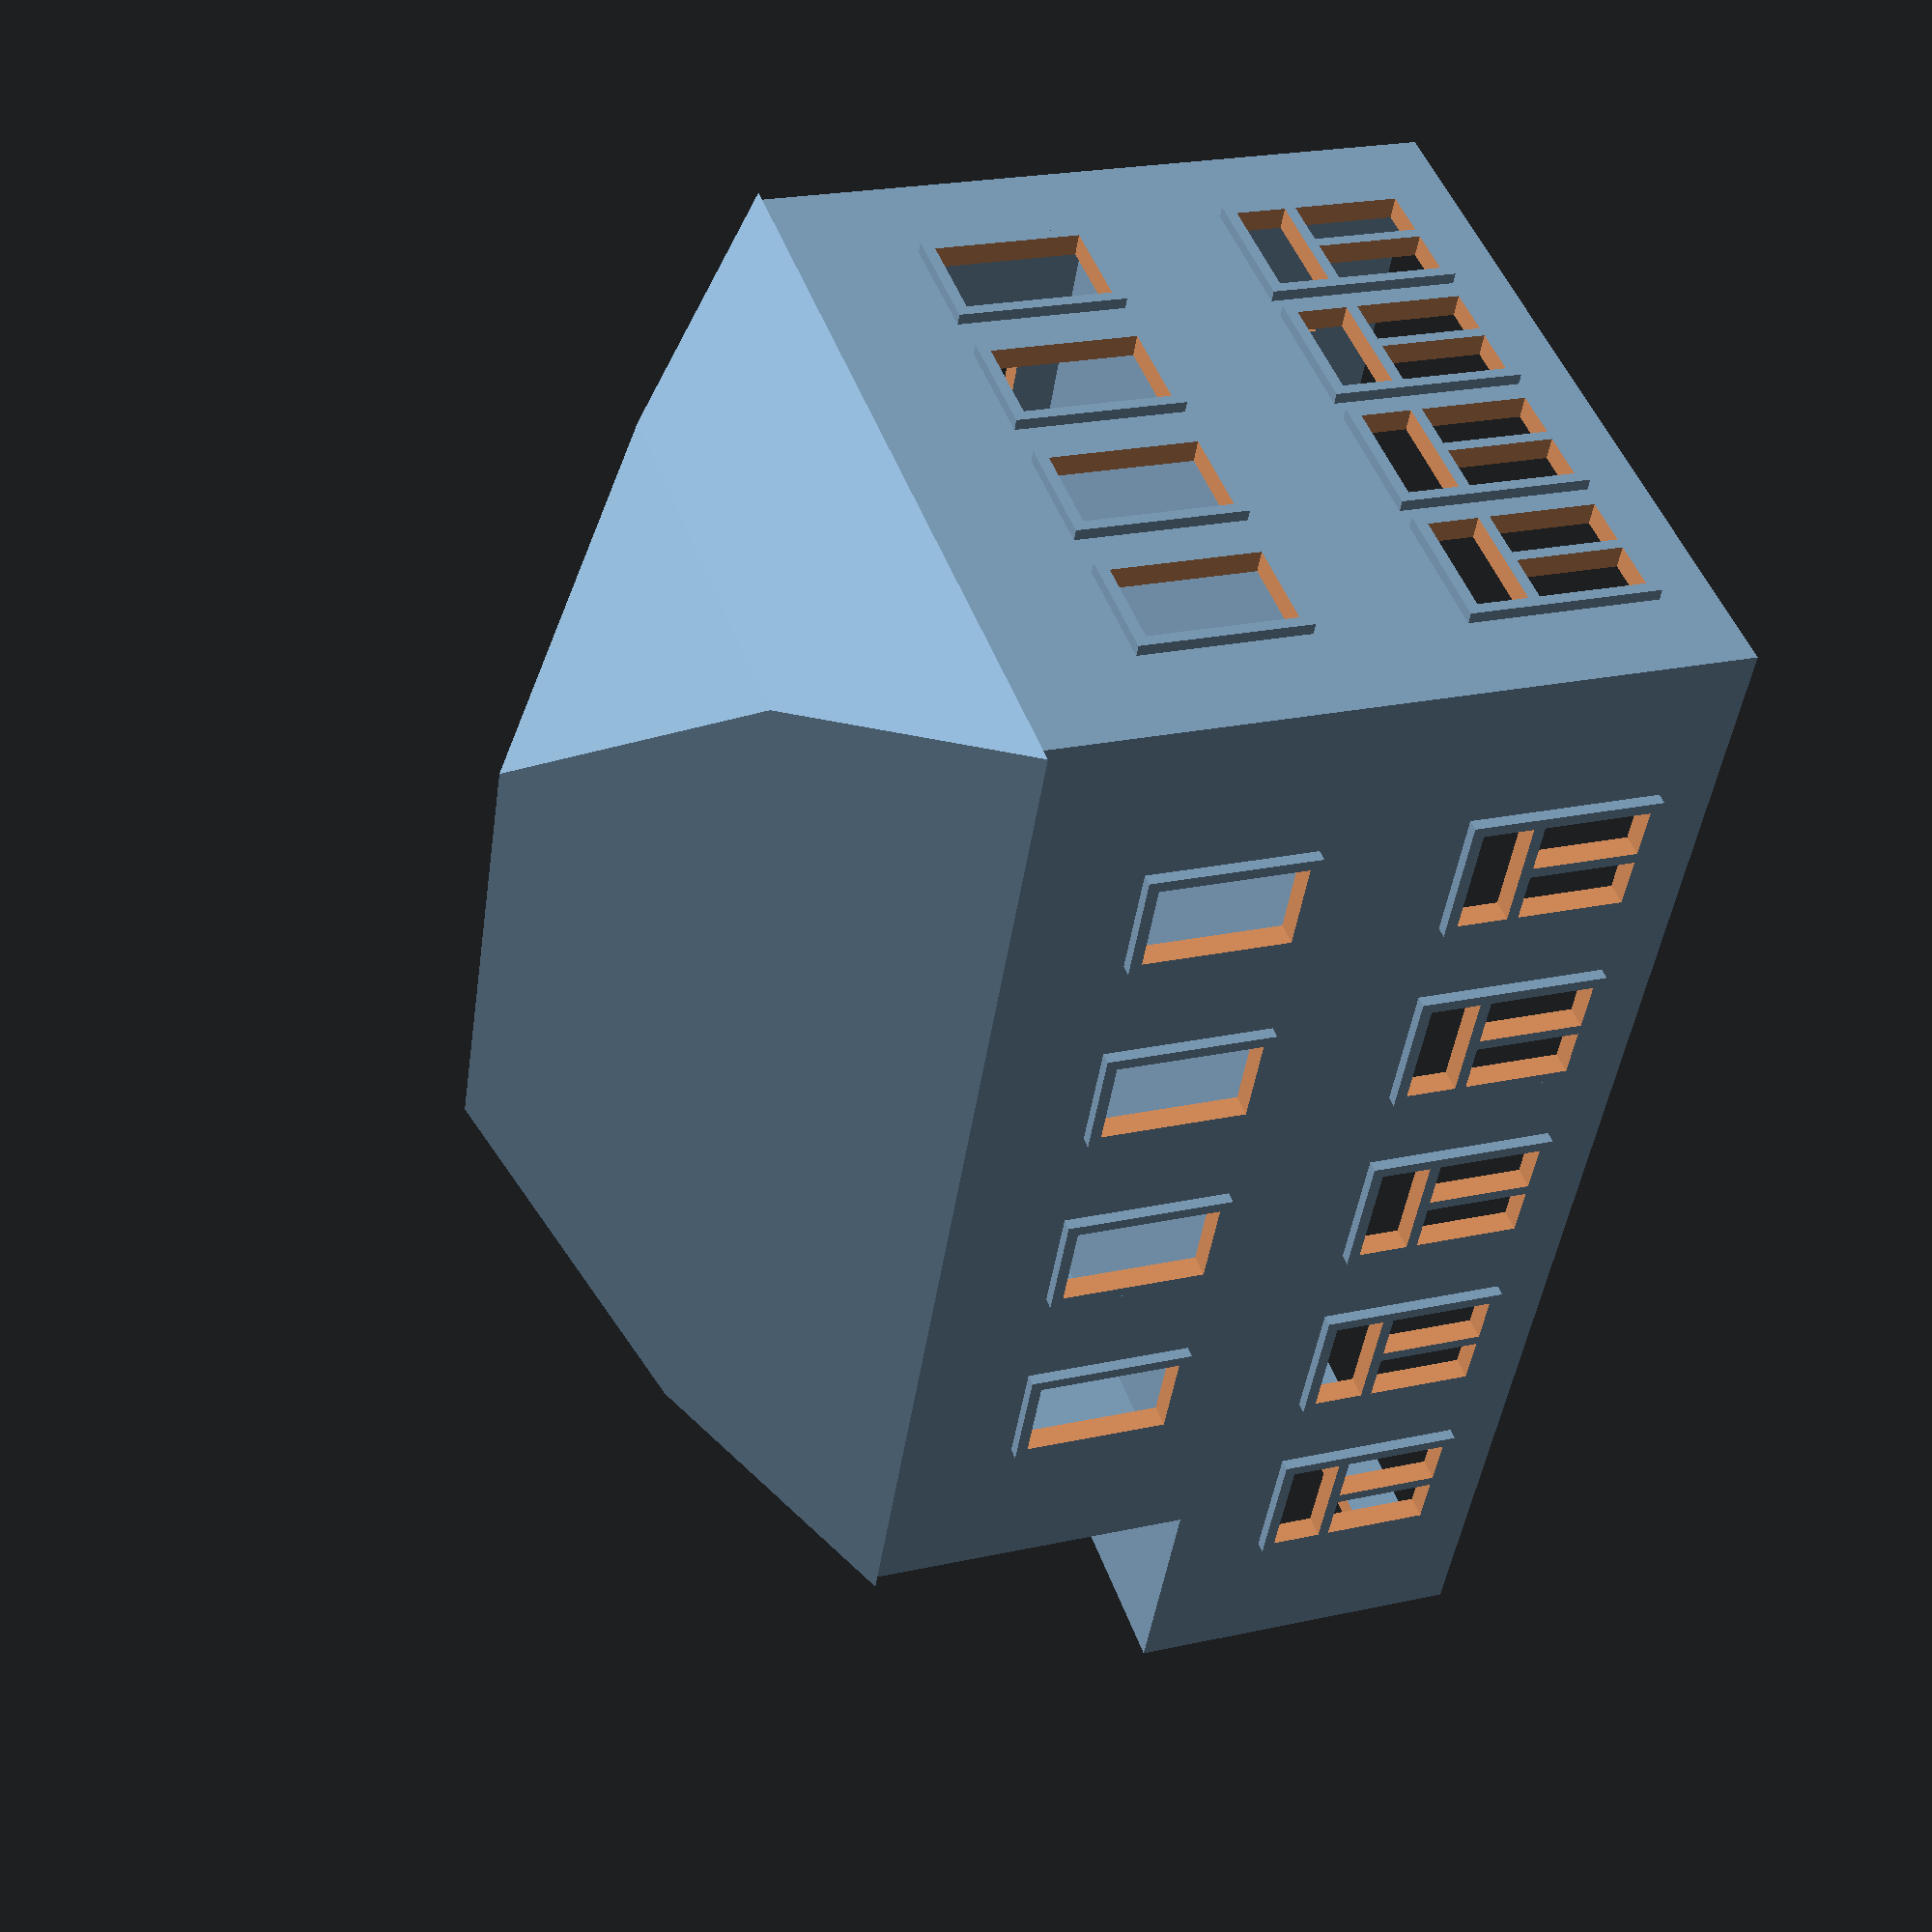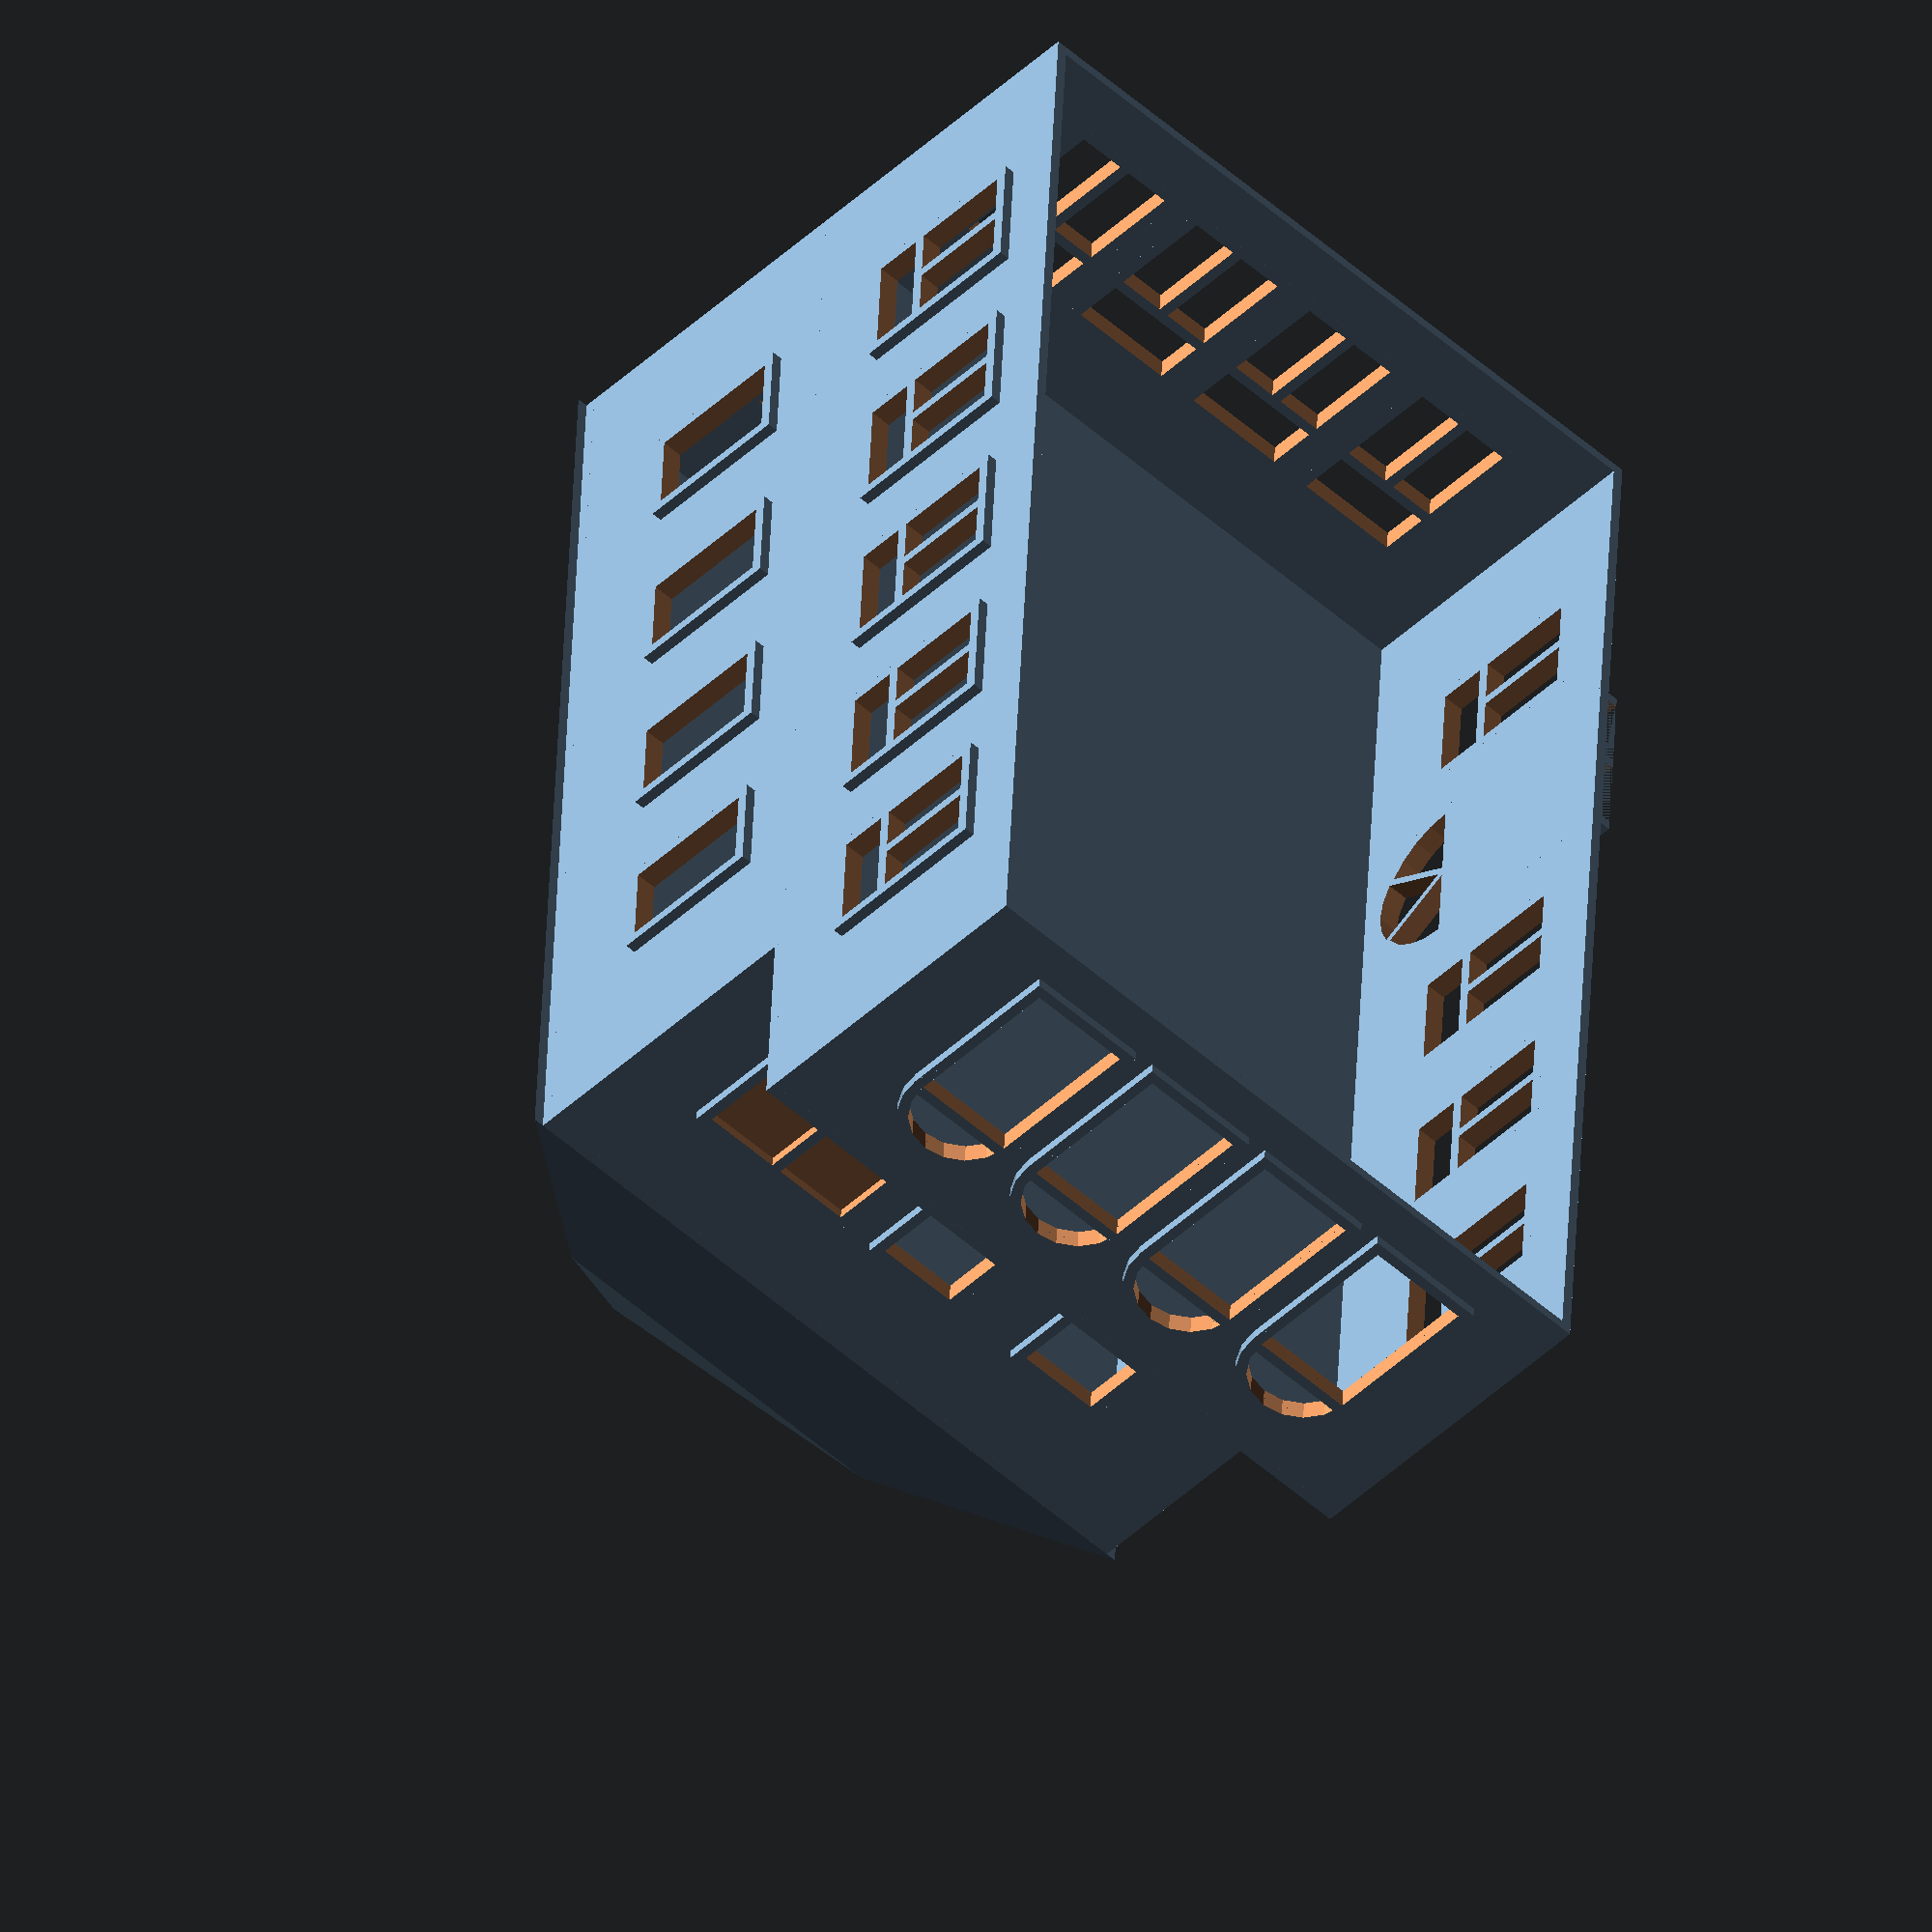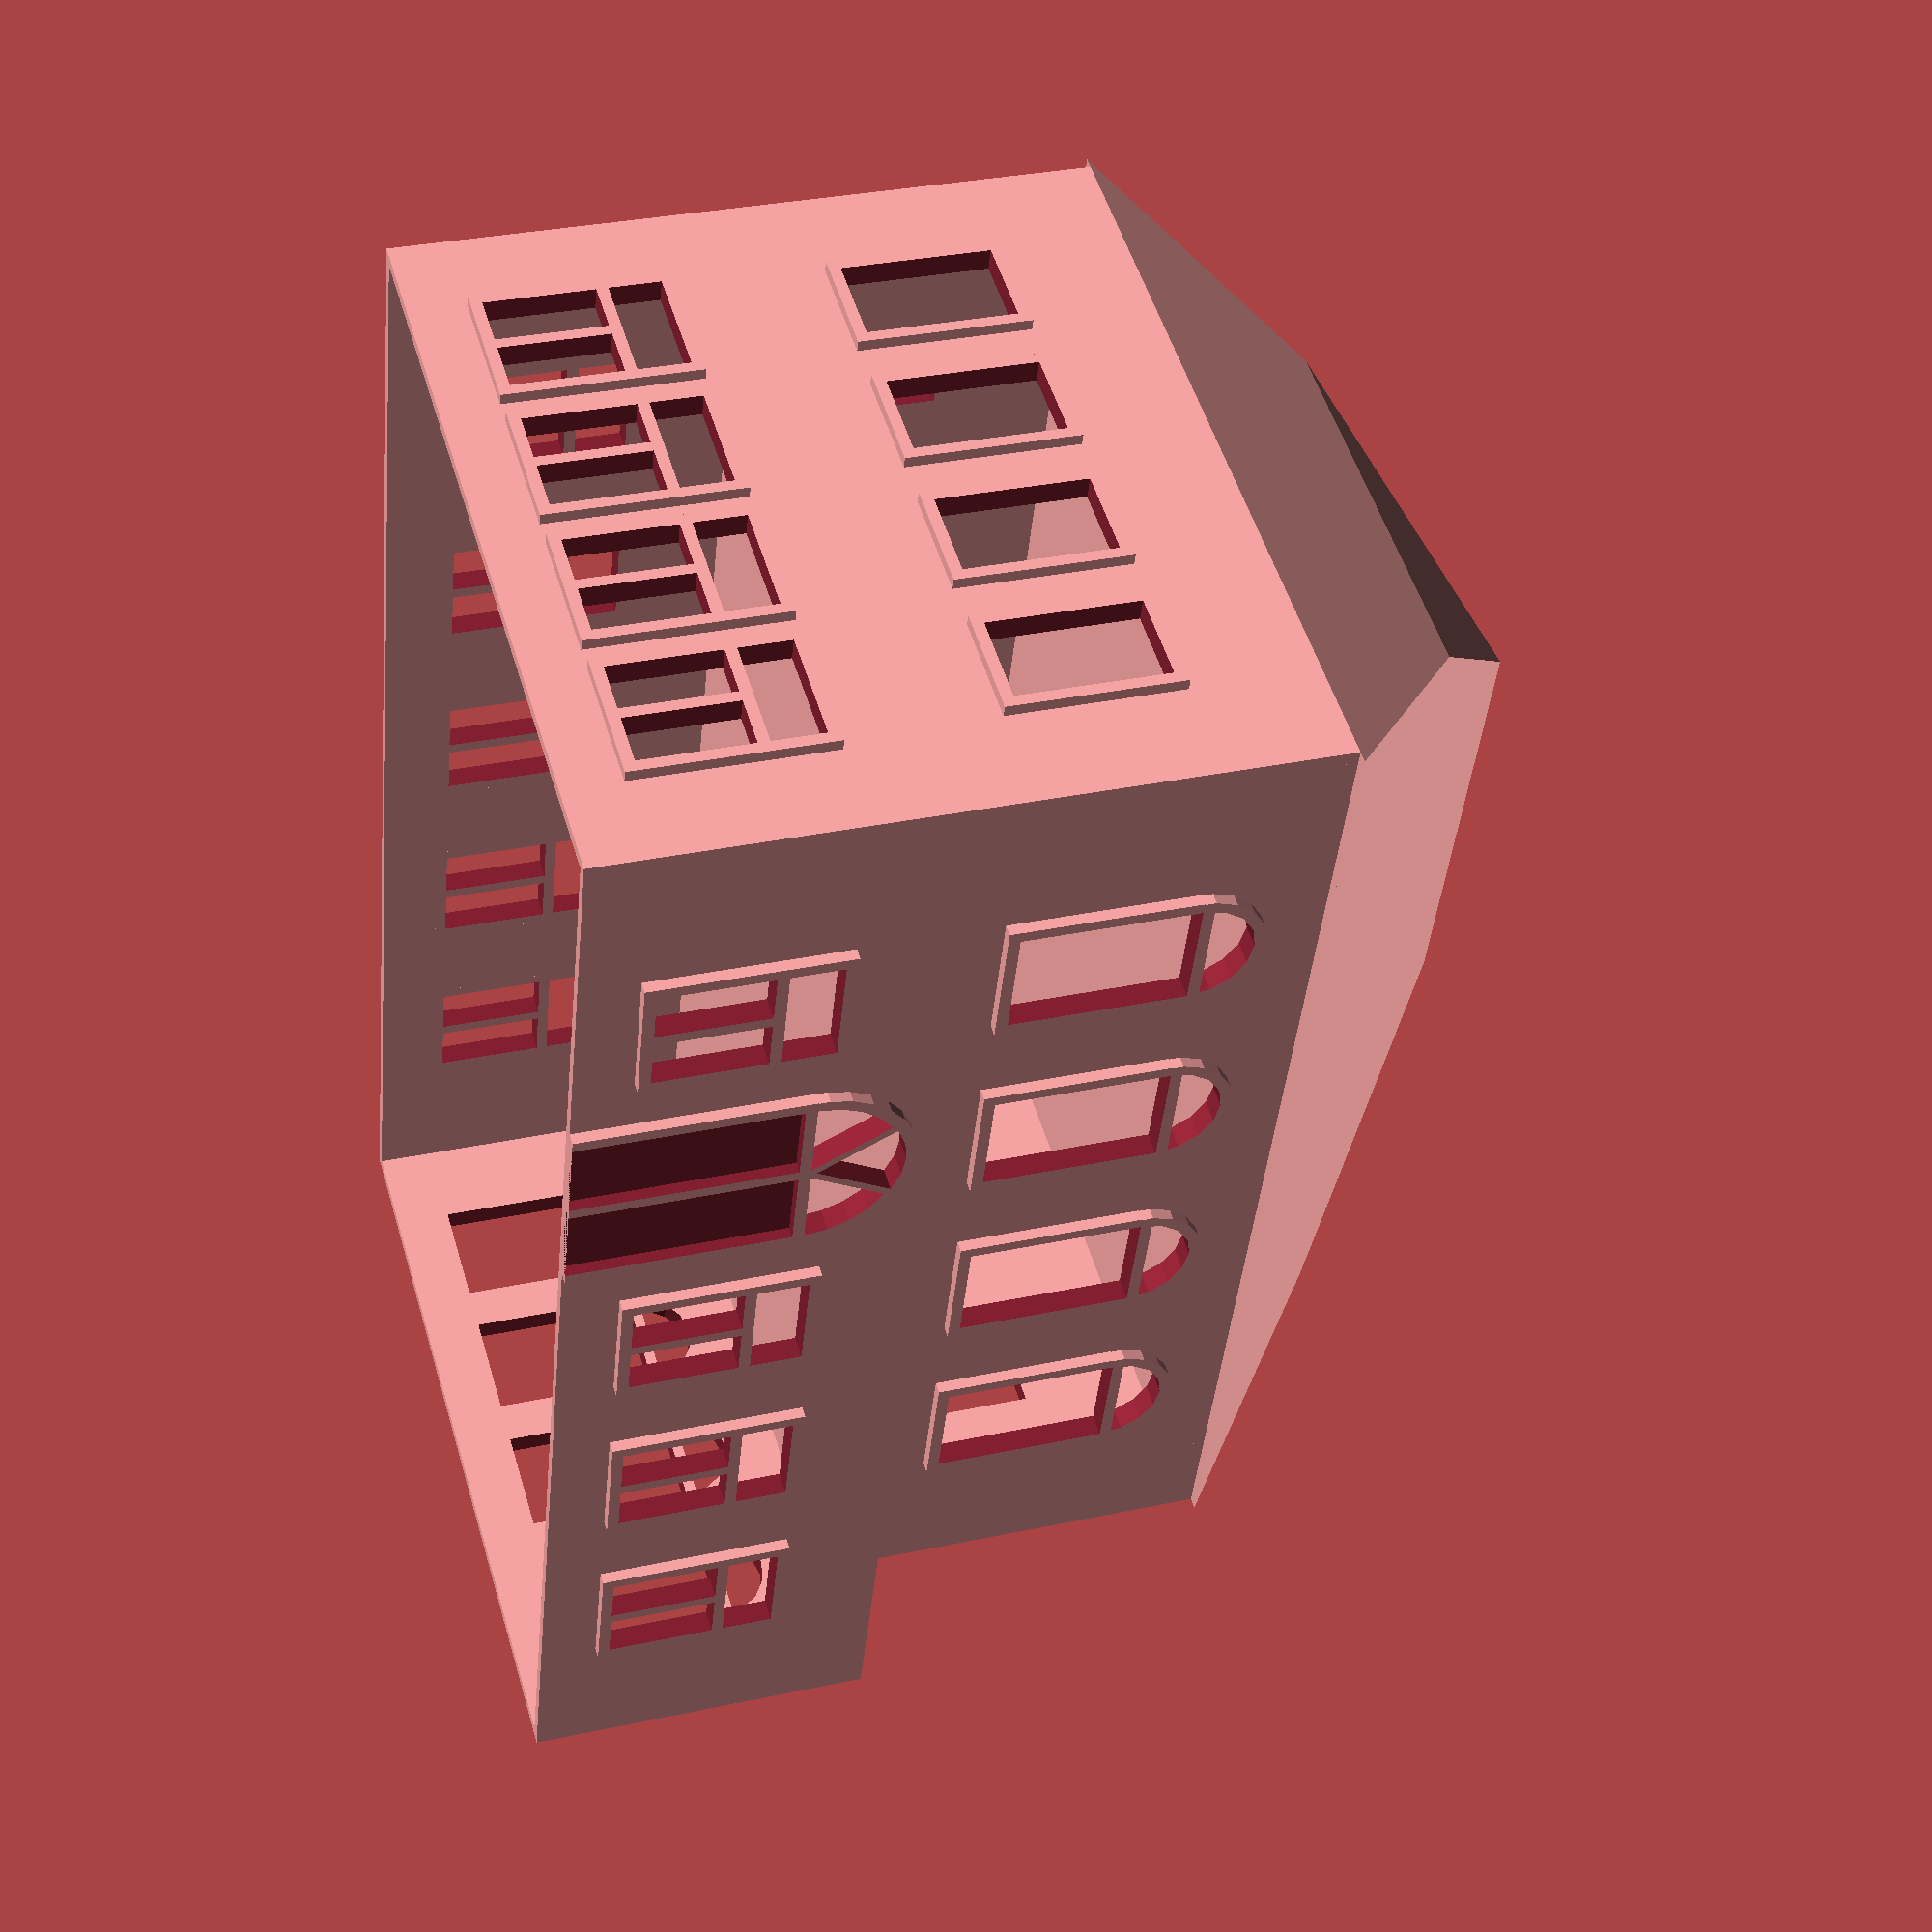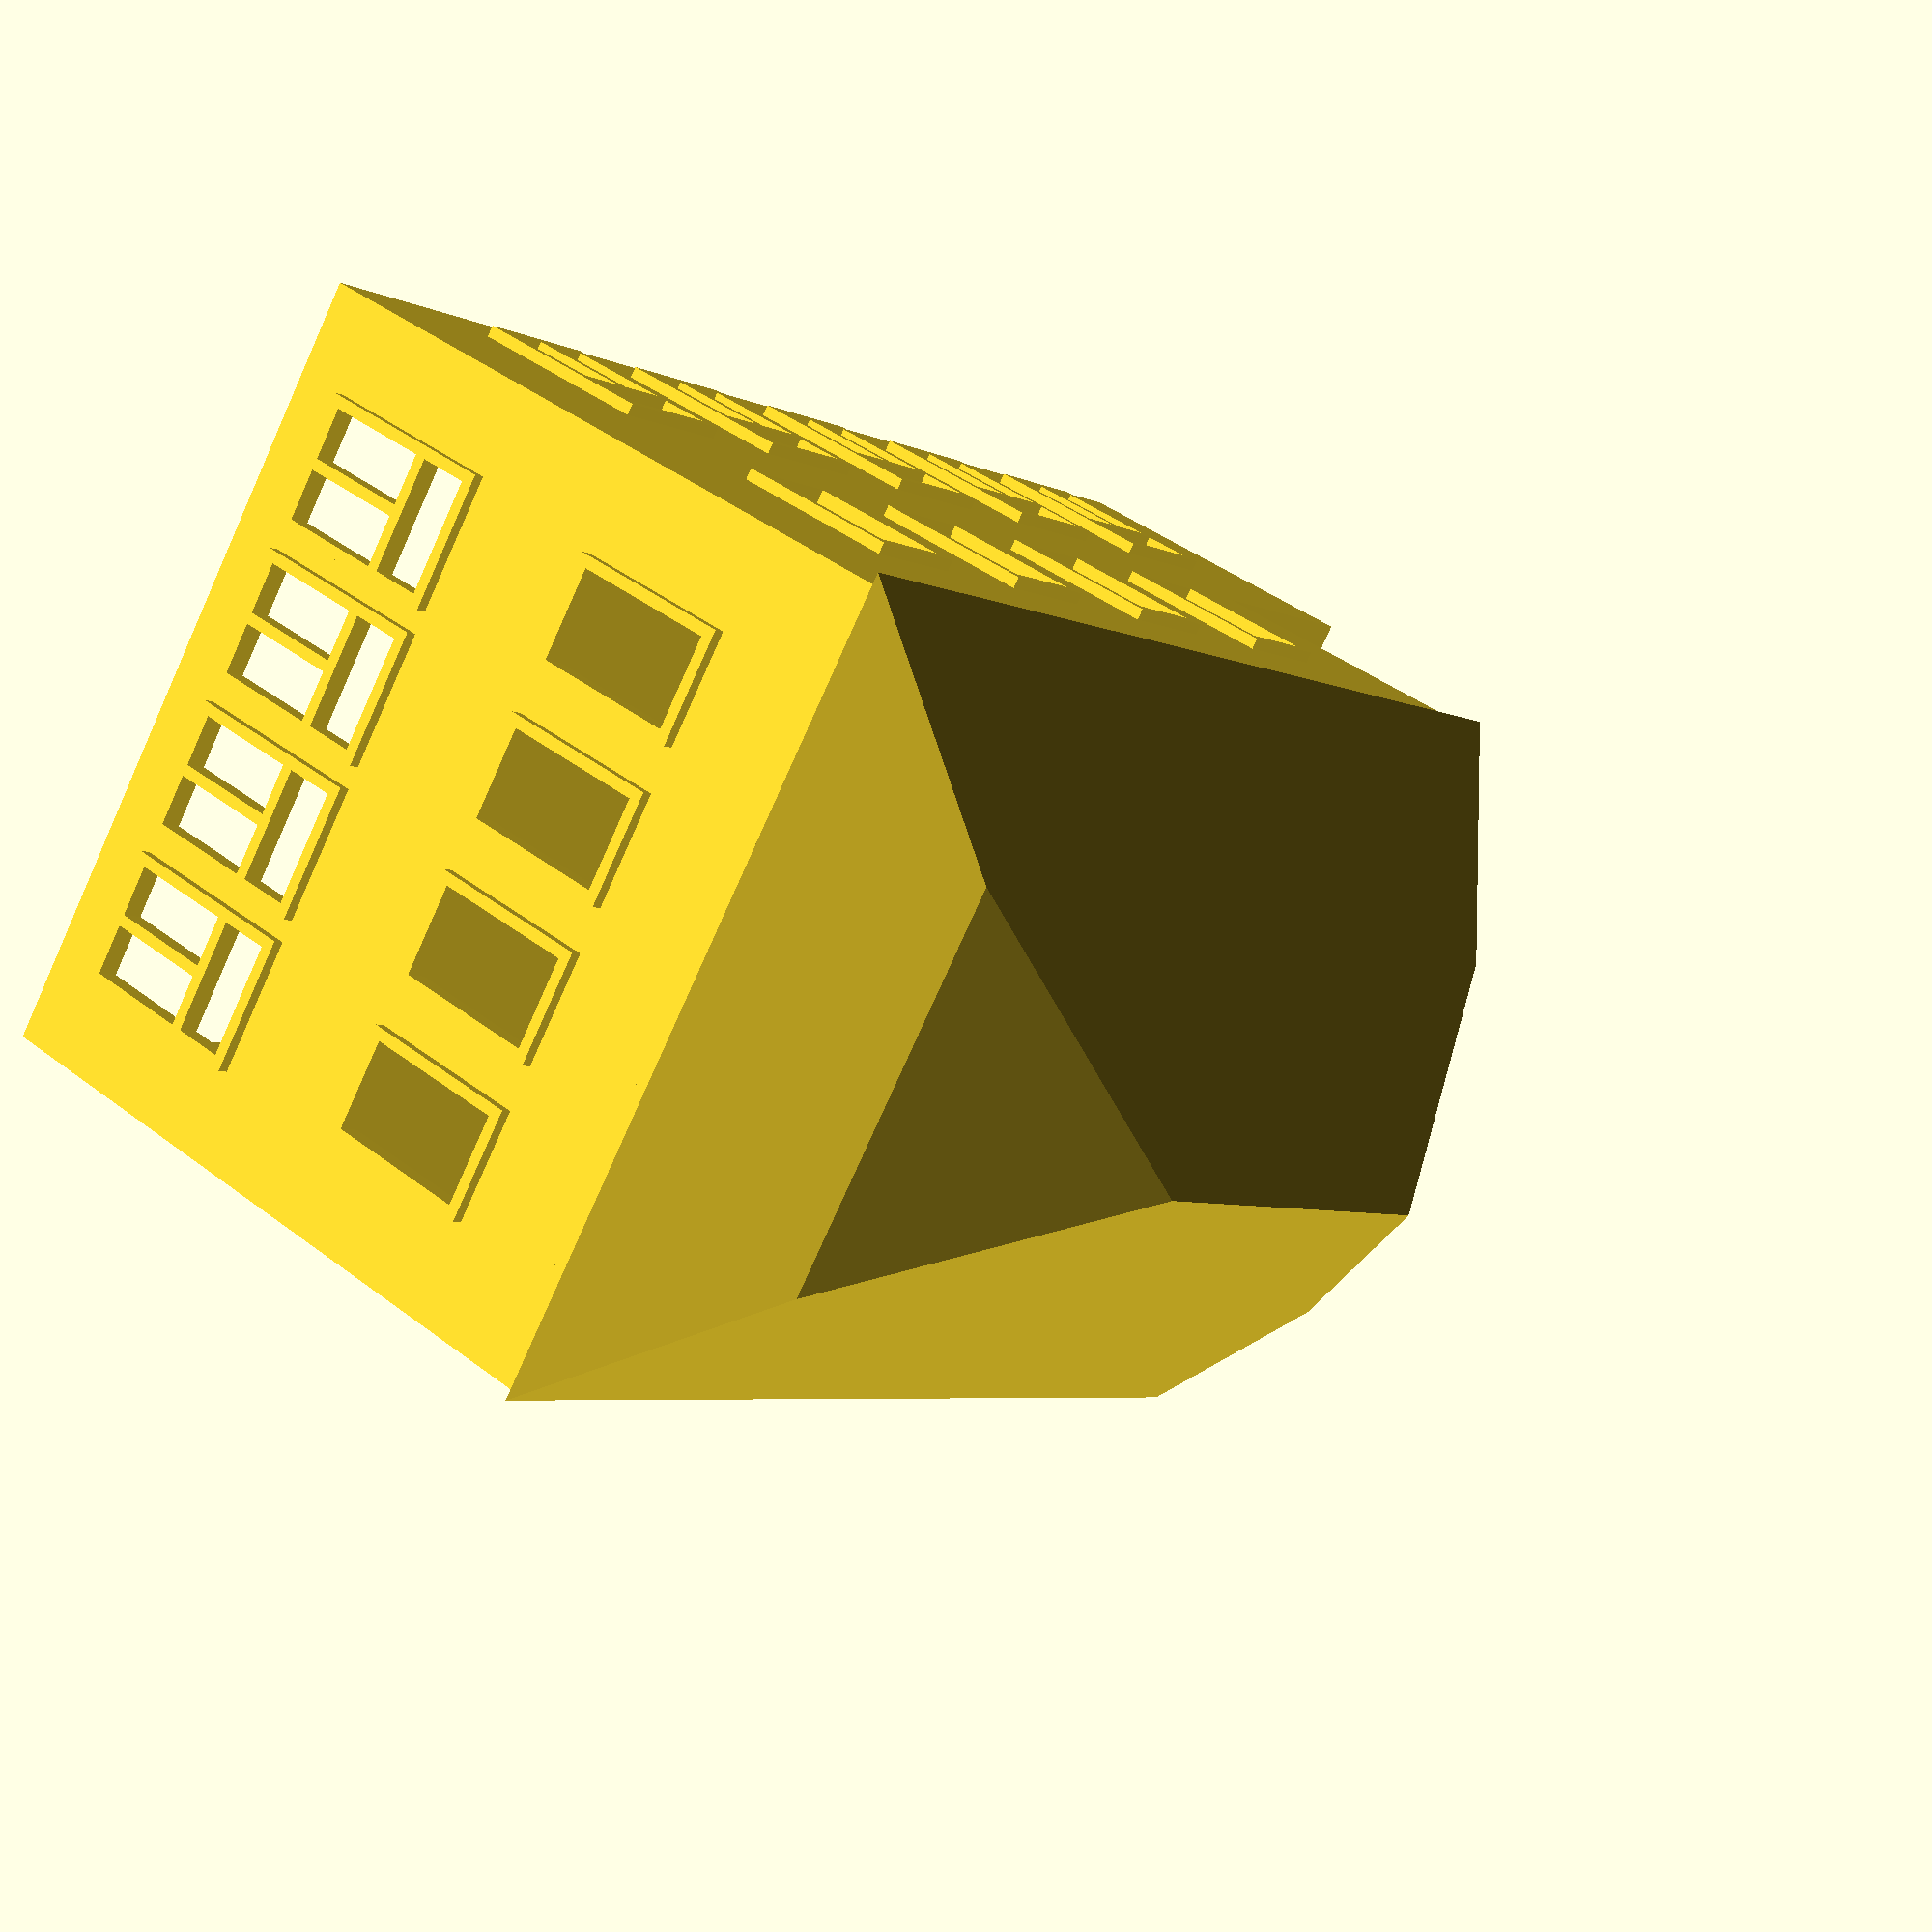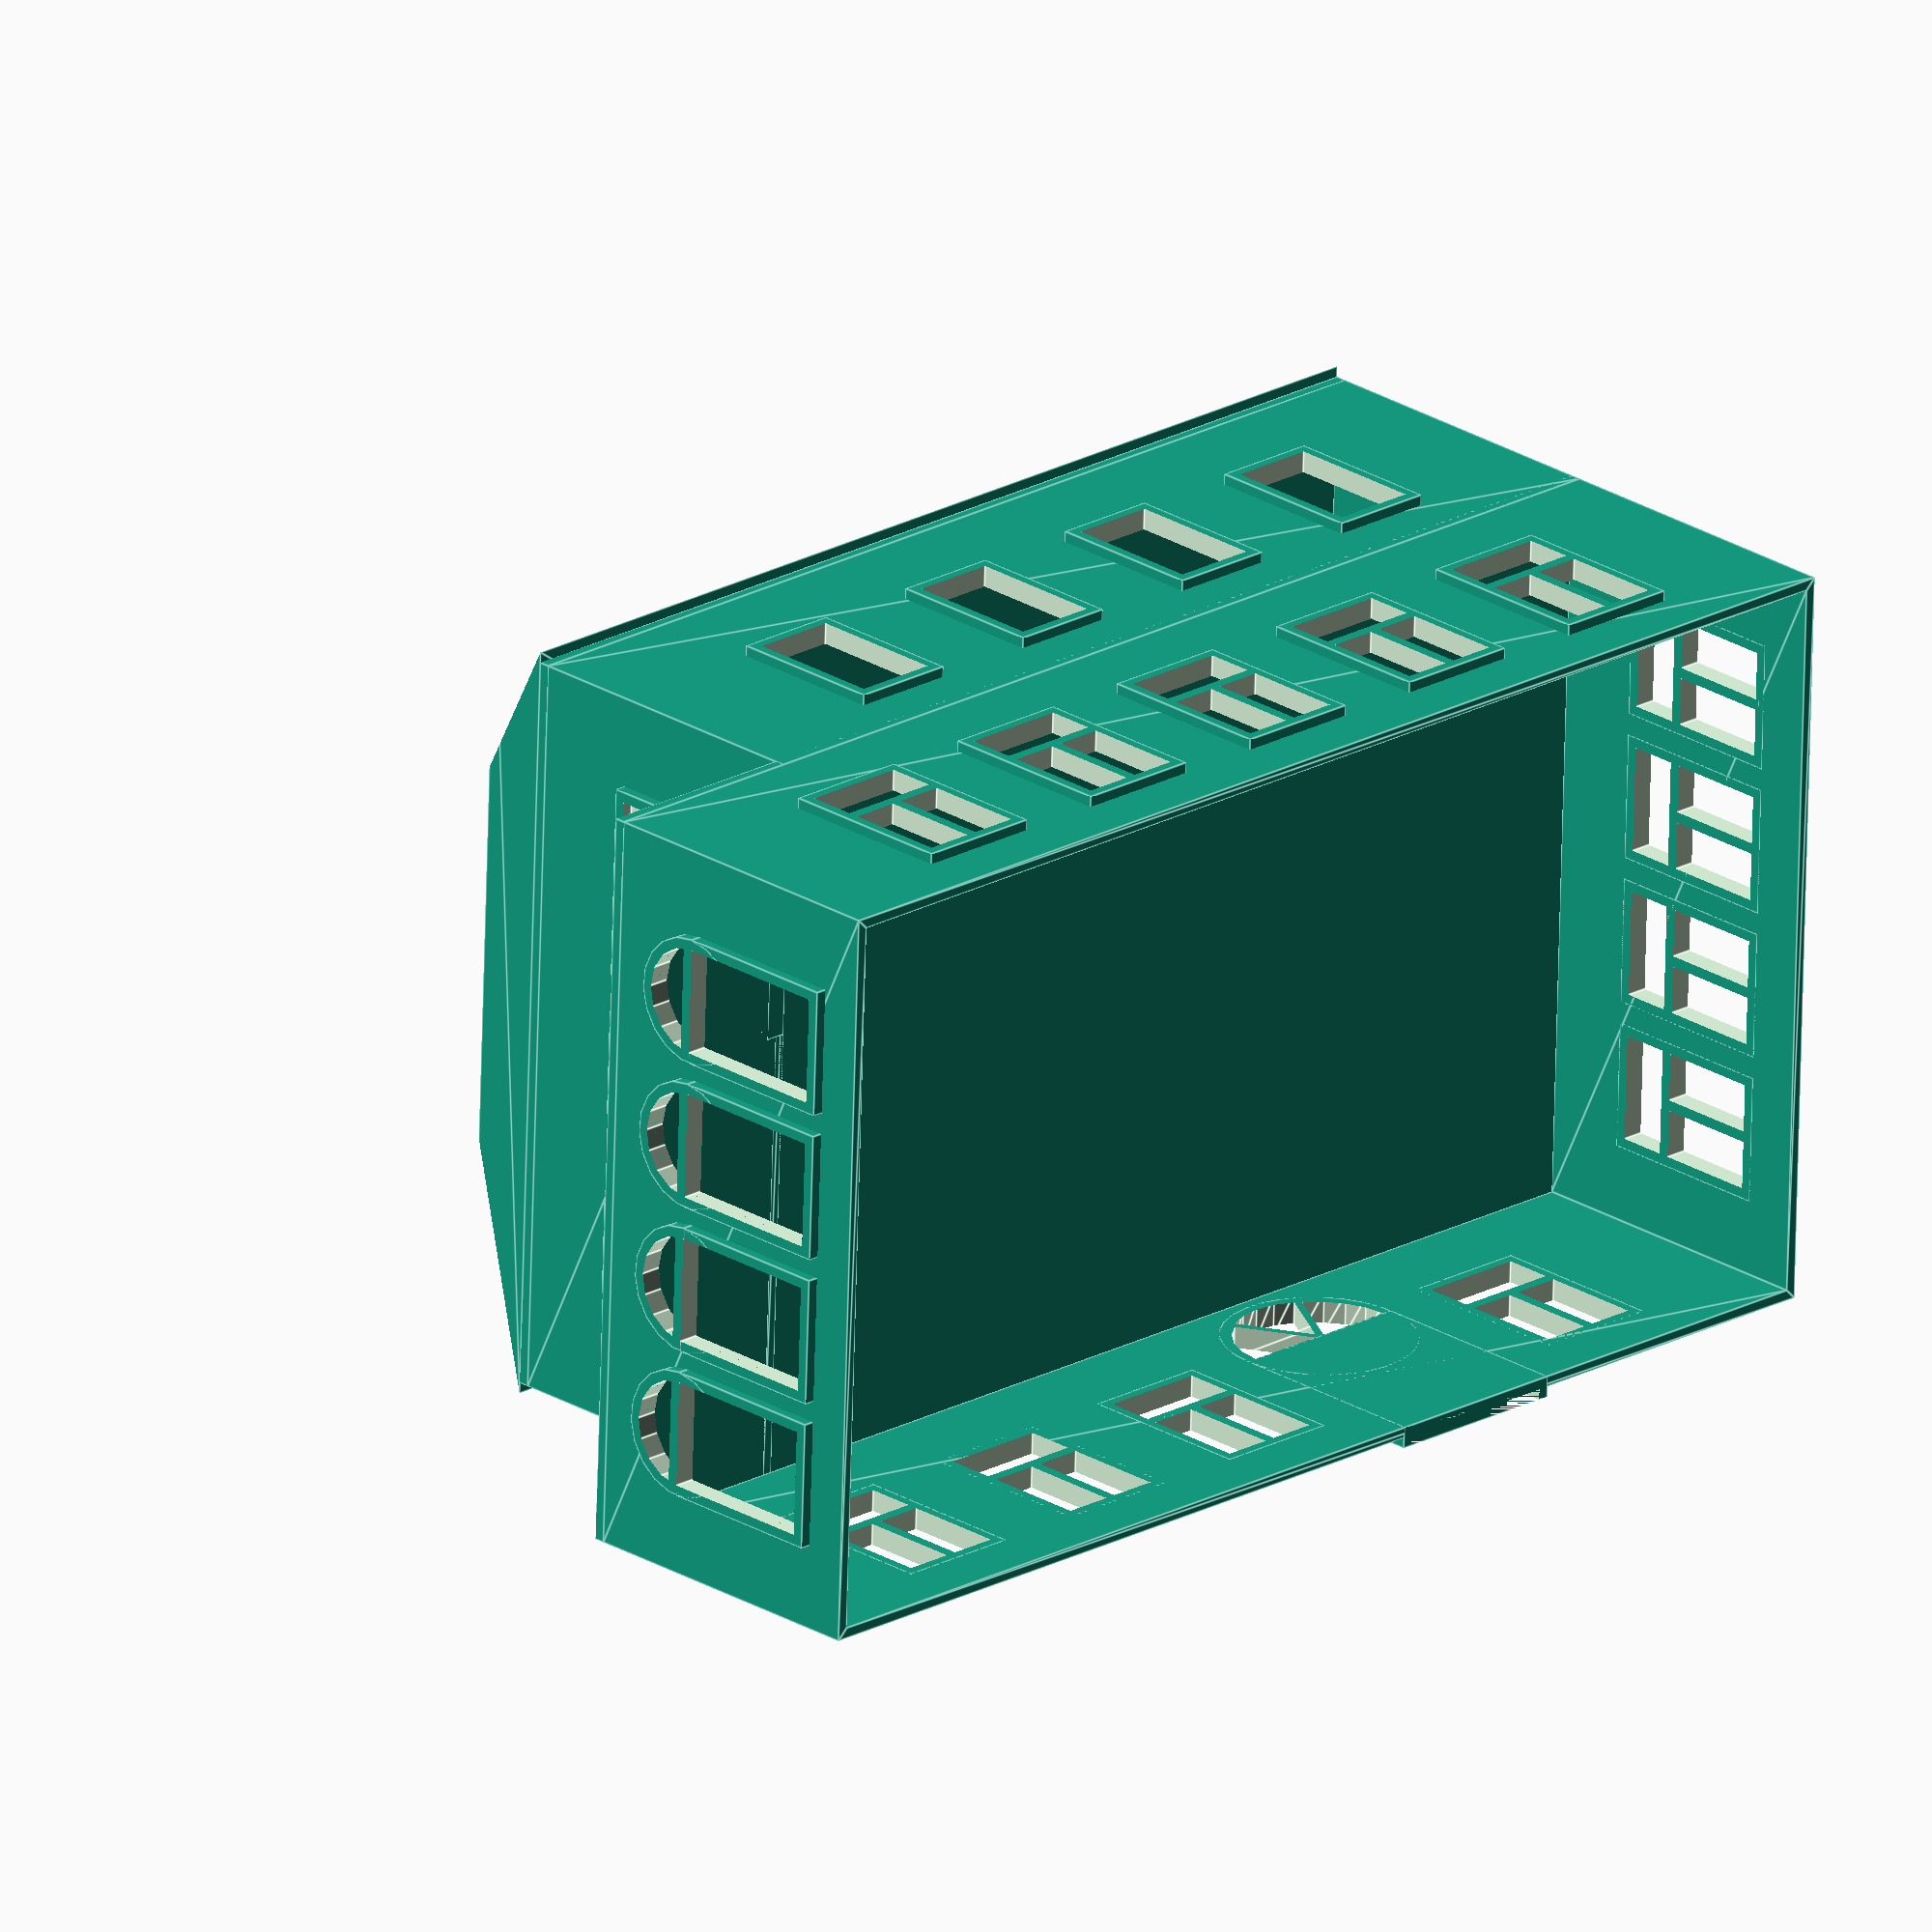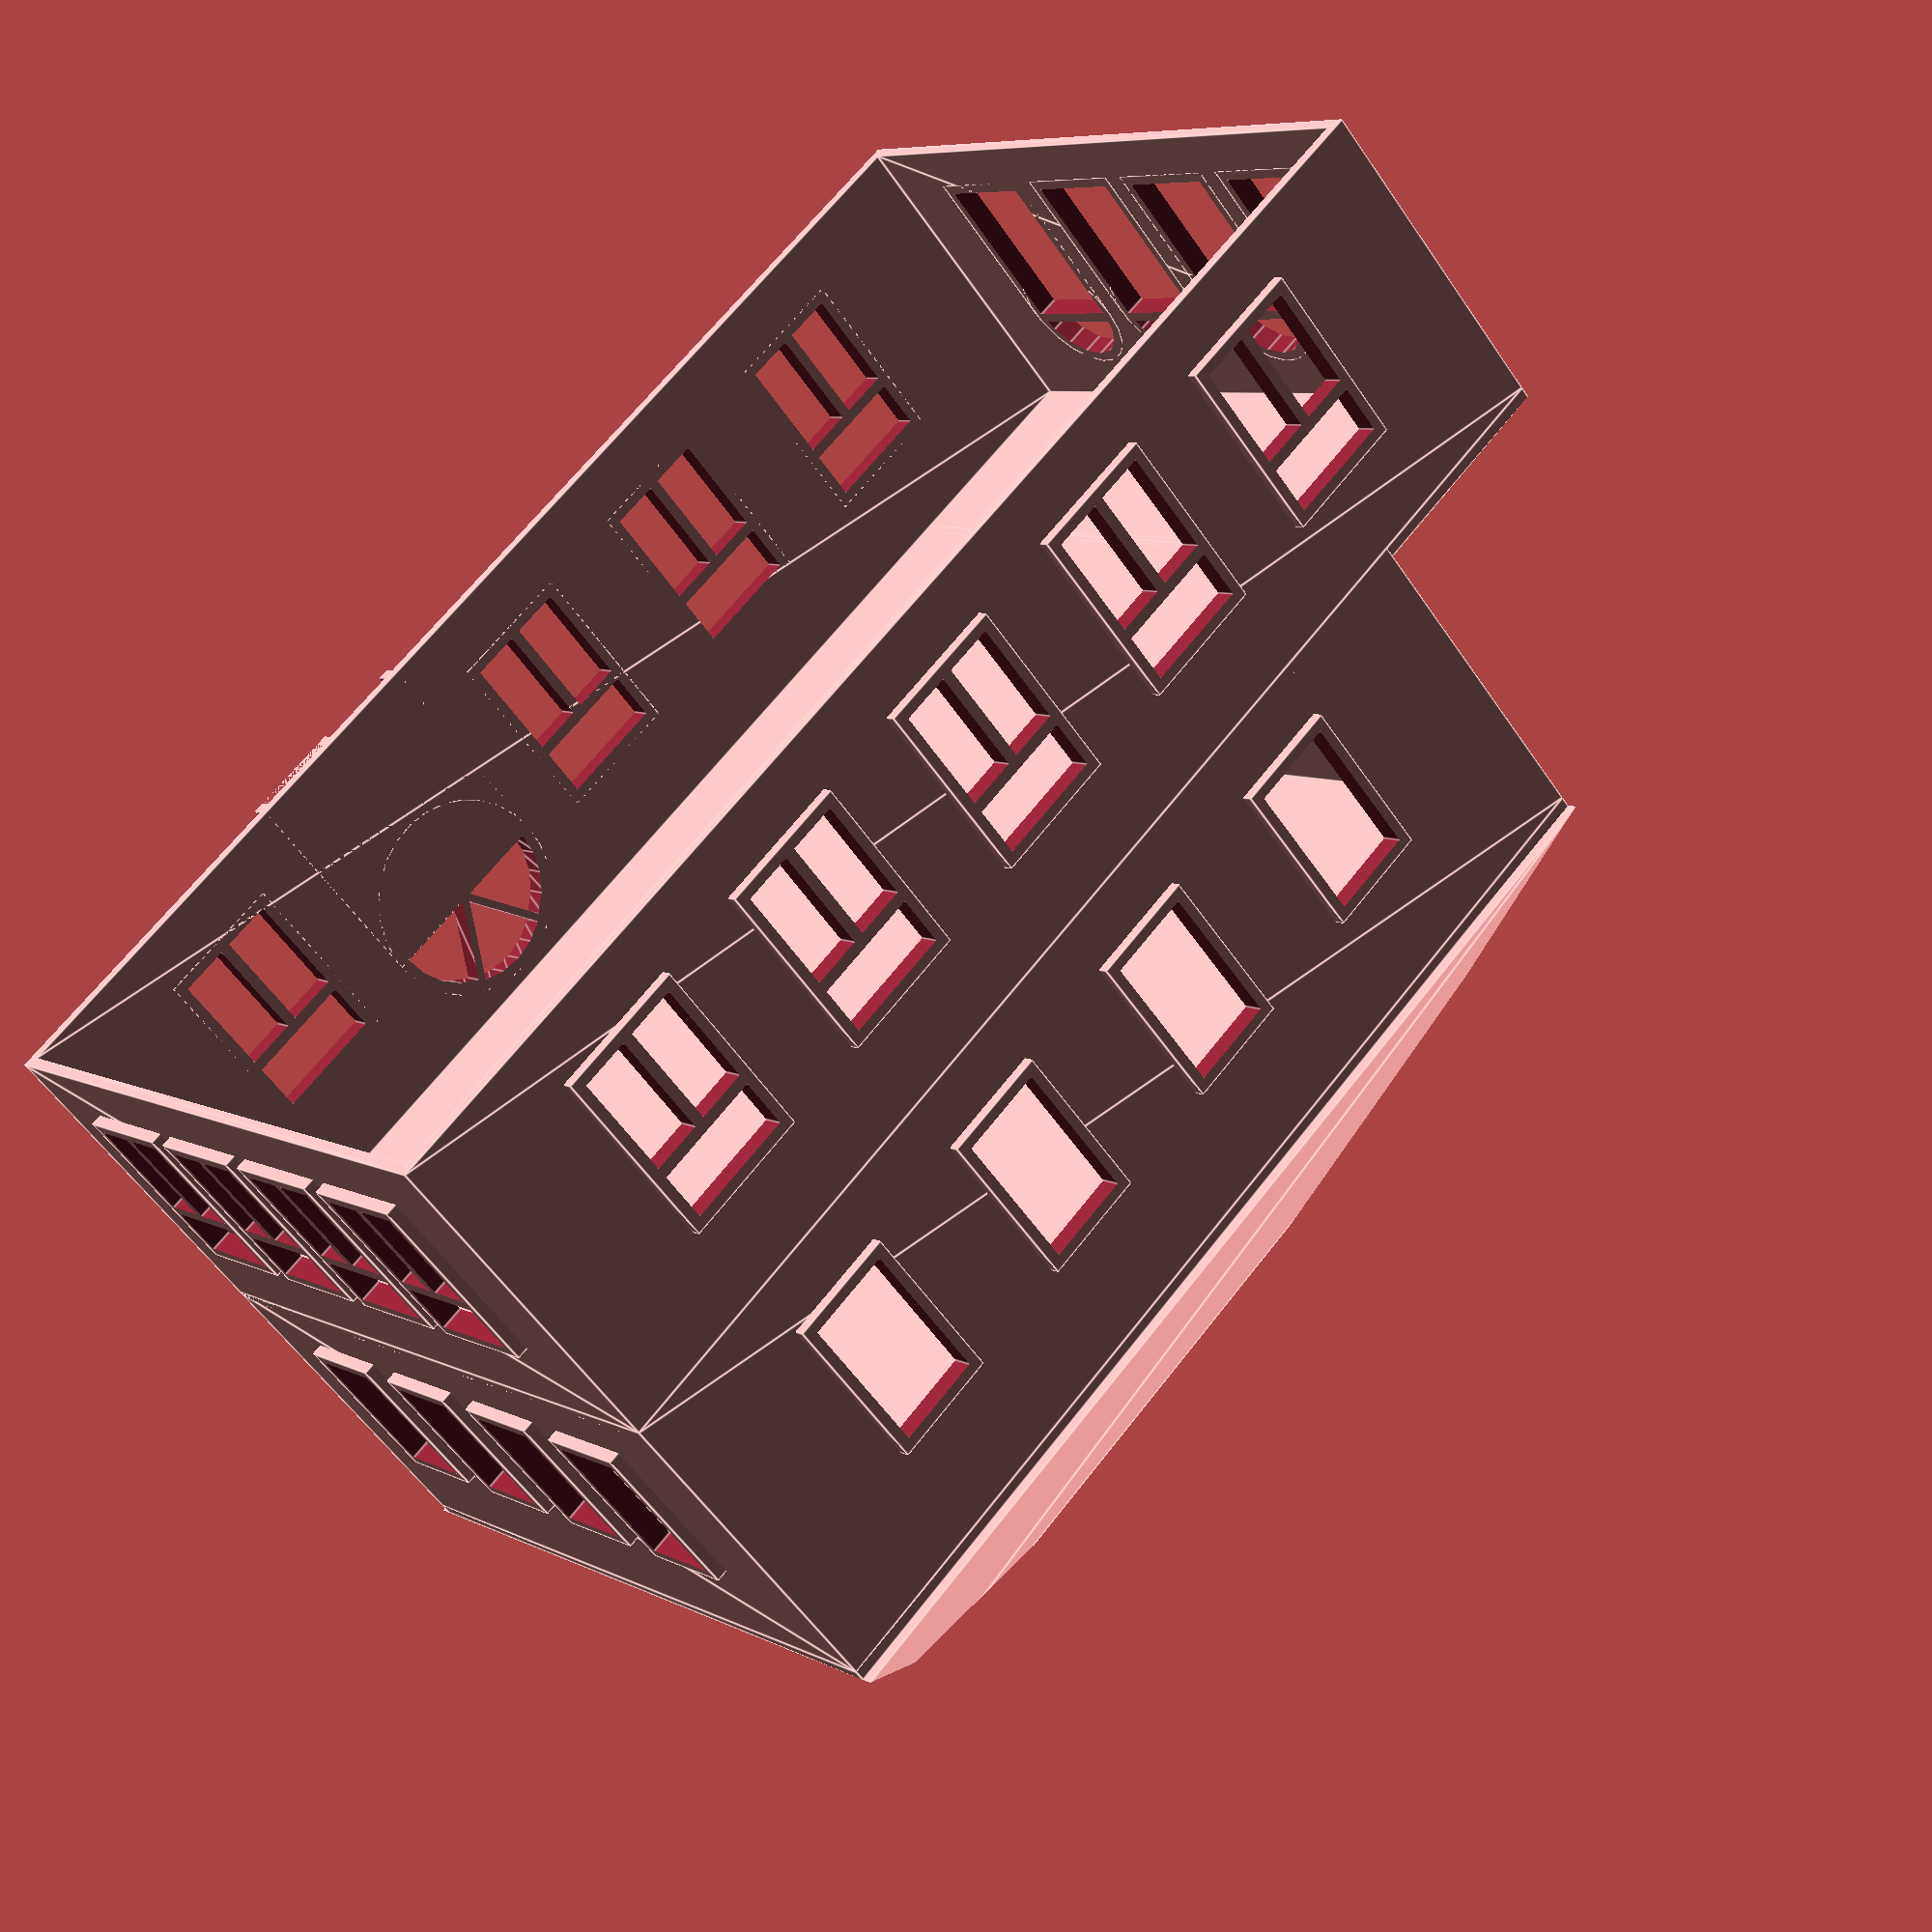
<openscad>
// THIS SCRIPT IS FREE SOFTWARE.
// FEEL FREE TO COPY AND REDISTRIBUTE IT.
// NO MILITARY USE
//
// AUTHOR: STEPHAN RICHTER


// HELPER FUNCTIONS
module pie(r = 10, a1 = 0, a2 = 30, h = 10){
    rotate([0,0,360-a1])
        linear_extrude(h)
            slice(r,a2);
}

module slice(r = 10, deg = 30) {
    degn = (deg % 360 > 0) ? deg % 360 : deg % 360 + 360;    
    difference() {
        circle(r);
        if (degn > 180) {
            intersection_for(a = [0, 180 - degn]) {
                rotate(a) translate([-r, 0, 0]) square(r * 2);
            }
        } else {
            union() for(a = [0, 180 - degn]) {
                rotate(a) translate([-r, 0, 0]) square(r * 2);
            }
        }
    }
}


// WINDOW MODULES
// can be added here:

//         _
// simple | |
//        |_|
module window1(x,neg){
    w=10;
    h=15;
    o=5;      
    if (neg){
        translate([1+x-w/2,-2,o+1]) cube([w-2,4,h-2]);
    } else {
        translate([x-w/2,-1,o]) cube([w,2,h]);
    }    
}

//   ___
//  |___|
//  | | |
//  |_|_| 
module window2(x,neg){
    w=12;
    h=15;
    o=5;      
    if (neg){
        translate([1+x-w/2,-2,o+1]) cube([w/2-1.5,4,2*h/3-0.5]);
        translate([0.5+x,-2,o+1]) cube([w/2-1.5,4,2*h/3-0.5]);
        translate([1+x-w/2,-2,o+2*h/3+1.5]) cube([w-2,4,h/3-0.5]);        
    } else {
        translate([x-w/2,-1,o]) cube([w,2,h+2]);
    }    
}

//  .-.
// |___|
// |   |
// |___|
module window3(x,neg){
    w=12;
    h=15;
    o=5; 
    if (neg){
        translate([x-w/2+1,-2,5]){
            cube([w-2,4,h]);
            difference(){
                translate([w/2-1,0,h])
                    rotate([-90,0,0])
                        cylinder(d=w-2,h=4);            
                cube([w-2,4,h+1]);                
                
            }
        }
    } else {
        translate([x-w/2,-1,4]){
            cube([w,2,h+1]);
            translate([w/2,0,h+1])
                rotate([-90,0,0])
                    cylinder(d=w,h=2);     
        }
    }
}

// DOOR MODULES
// can be added here


//  _
// | |
// | |
module door1(x,neg){
    w=10;
    h=20;
    if (neg){
        translate([1+x-w/2,-2,0]) cube([w-2,2,h-1]);
    } else {
        translate([x-w/2,-1,0]) cube([w,2,h]);
    }    
}

//  ___
// | | |
// | | |
module door2(x,neg){
    w=18;
    h=20;
    if (neg){
        translate([1+x-w/2,-2,0]) cube([w/2-1.5,2,h-1]);
        translate([0.5+x,-2,0]) cube([w/2-1.5,2,h-1]);
    } else {
        translate([x-w/2,-1,0]) cube([w,2,h]);
    }    
}

module door3(x,neg){
    w=18;
    h=20;
    if (neg){
        translate([x,2,h])
            rotate([90,0,0]){
                translate([-0.5,0,0])
                    pie(w/2-1.5,180,60,4);
                translate([0,0.5,0])
                    pie(w/2-1.5,240,60,4);
                translate([0.5,0,0])
                    pie(w/2-1.5,300,60,4);
            }
        translate([1+x-w/2,-2,0]) cube([w/2-1.5,2,h-1]);
        translate([0.5+x,-2,0]) cube([w/2-1.5,2,h-1]);

    } else {
        translate([x-w/2,-1,0])
            cube([w,2,h]);     
        translate([x,1,h])
                rotate([90,0,0])
                    cylinder(h=2,d=w);        
    }    
}

// ROOF MODULES
// roofs are created by intersecting a front profile
// with a sideward profile ("roofshade").
// the different shade options are defined next, followed by a switch
// and an intersection function.

//   /\ 
module roofshape1(length,width,height){
    linear_extrude(height=length)
        polygon(points=[[-1,0],[width+1,0],[-1+width/2,height]]);        
}

//   __
//  /  \     
module roofshape2(length,width,height){
    delta=height/2;
    linear_extrude(height=length)
        polygon(points=[[0,0],[width,0],[width,delta],
                        [width-delta,height],[delta,height],[0,delta]]);
}

//  .---.
// /     \ 
module roofshape3(length,width,height){
    delta=height/2;
    linear_extrude(height=length)
        polygon(points=[[0,0],[width,0],[width-0.6*delta,delta],
                        [width-2*delta,height],[2*delta,height],[0.6*delta,delta]]);
}


// roof shade switch
module roofshape(length,width,height,type){
    if (type=="r0"){
        cube([width,height,length]);
    }
    if (type=="r1"){
        roofshape1(length,width,height);
    }
    if (type=="r2"){
        roofshape2(length,width,height);
    }
    if (type=="r3"){
        roofshape3(length,width,height);
    }
    
}

// intersection of two roof shades
module roof(length,width,height,elevation,shape){
    intersection(){
        translate([0,0,elevation])
            rotate([90,0,90])
                roofshape(length,width,height,shape[0]);
        translate([0,1+width,elevation])
            rotate([90,0,0])
                roofshape(width+2,length,height,shape[1]);
    }
}

// PART SWITCH
// register doors and windows here:

module part(x,type,sub){
    if (type=="w1"){
        window1(x,sub);
    }
    if (type=="w2"){
        window2(x,sub);
    }
    if (type=="w3"){
        window3(x,sub);
    }
 
    if (type=="d1"){
        door1(x,sub);
    }
    if (type=="d2"){
        door2(x,sub);
    }
    if (type=="d3"){
        door3(x,sub);
    }
}

// CREATE A WALL.
// config is a vector of parts, see example below

module wall(length, height, config){
    size=len(config);
    x=0;
    dx=length/(size+1);

    difference(){
        union(){
            linear_extrude(height=height)
                polygon(points=[[0,0],
                                [length,0],
                                [length-1,1],
                                [1,1]  ]);    
            for (i=[1:1:1+size]){
                part(i*dx,config[i-1]);
            }
        }
        for (i=[1:1:1+size]){
            part(i*dx,config[i-1],true);
        }
    }
}

// CREATE A STORY/LEVEL/FLOOR
// see example below
module story(length,width,config){
    wall(length,30,config[0]);
    translate([length,0,0]) 
        rotate([0,00,90])
            wall(width,30,config[1]);
    translate([length,width,0])
        rotate([0,0,180])
            wall(length,30,config[2]);
    translate([0,width,0])  
        rotate([0,00,270])
            wall(width,30,config[3]);
    translate([0,0,30])
        cube([length,width,1]);
}

// EXAMPLE: CREATE SIMPLE TWO-STORY BUILDING
module example1(){
    // 1st level:
    // 4 walls with a window/door configuration for each
    story(120,70,[["w2","d3","w2","w2","w2"], 
              ["w3","w3","w3","w3"],
              ["w2","w2","w2","w2","w2"],
              ["w2","w2","w2","w2"]]);
    // 2nd level:
    translate([0,0,30])
        story(100,70,[["w3","w3","w3","w3"],
            ["w1","w1","d2"],
            ["w1","w1","w1","w1"],
            ["w1","w1","w1","w1"]]);

    // roof:
    // creates a roof with specified length, width, height and elevation.
    // the combined roof shades are selected by the last parameter
    roof(100,70,30,61,["r1","r3"]);
}

// EXAMPLE: CREATE MORE COMPLEX BUILDING
module example2(){
    
    // 1st floor
    story(120,60,[["w3","d1","w3","w3"], 
              ["w3","w3"],
              ["w3","","","","","","",""],
              ["w3","w3"]]);

    translate([10,60,0])
        story(90,100,[[],["w3","w3","d2","w3","w3"],[],["w3","w3","d2","w3","w3"]]);

    translate([0,160,0])
        story(120,60,[["","","","","","","","w3"], 
              ["w3","w3"],
              ["w3","d1","w3","w3","w3"],
              ["w3","w3"]]);
    
    // 2nd floor    
    translate([0,0,30])
        story(120,60,[["w3","w3","w3","w3"], 
              ["w3","w3"],
              ["w3","","","","","","",""],
              ["w3","w3"]]);

    translate([10,60,30])
        story(90,100,[[],["w3","w3","w3","w3","w3"],[],["w3","w3","w3","w3","w3"]]);

    translate([0,160,30])
        story(120,60,[["","","","","","","","w3"], 
              ["w3","w3"],
              ["w3","w3","w3","w3","w3"],
              ["w3","w3"]]);
              
    // 3rd floor    
    translate([0,0,60])
        story(120,60,[["w3","w3","w3","w3"], 
              ["w3","w3"],
              ["w3","","","","","","",""],
              ["w3","w3"]]);

    translate([10,60,60])
        story(90,100,[[],["w3","w3","w3","w3","w3"],[],["w3","w3","w3","w3","w3"]]);

    translate([0,160,60])
        story(120,60,[["","","","","","","","w3"], 
              ["w3","w3"],
              ["w3","w3","w3","w3","w3"],
              ["w3","w3"]]);


    roof(120,60,35,91,["r1","r0"]);
    translate([10,30])
        roof(90,160,30,91,["r0","r1"]);
    translate([0,160,0])
        roof(120,60,35,91,["r1","r0"]);
}




example1();
//example2();


</openscad>
<views>
elev=157.7 azim=293.4 roll=111.0 proj=p view=solid
elev=47.7 azim=86.9 roll=136.2 proj=o view=solid
elev=149.1 azim=251.2 roll=287.2 proj=p view=solid
elev=319.0 azim=37.0 roll=313.1 proj=p view=wireframe
elev=335.6 azim=357.9 roll=135.5 proj=o view=edges
elev=235.8 azim=42.8 roll=326.4 proj=p view=edges
</views>
